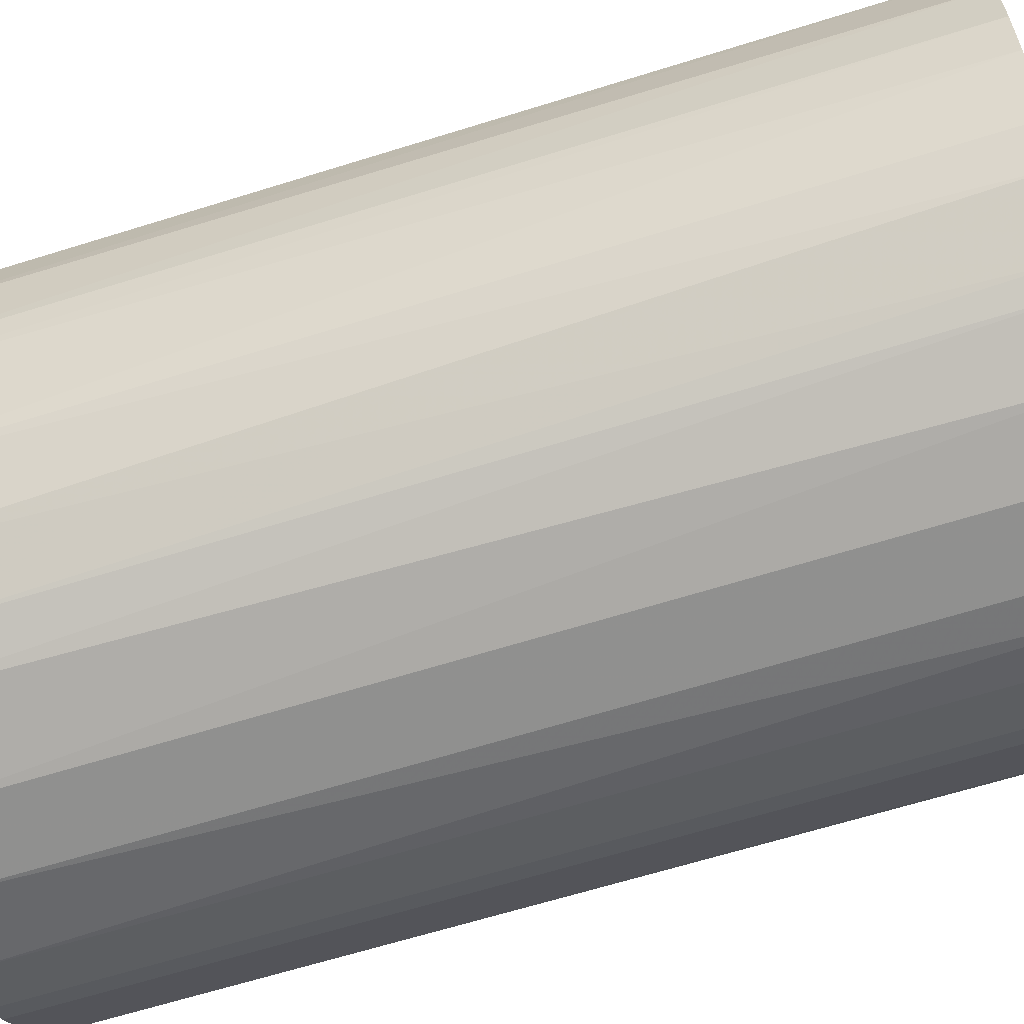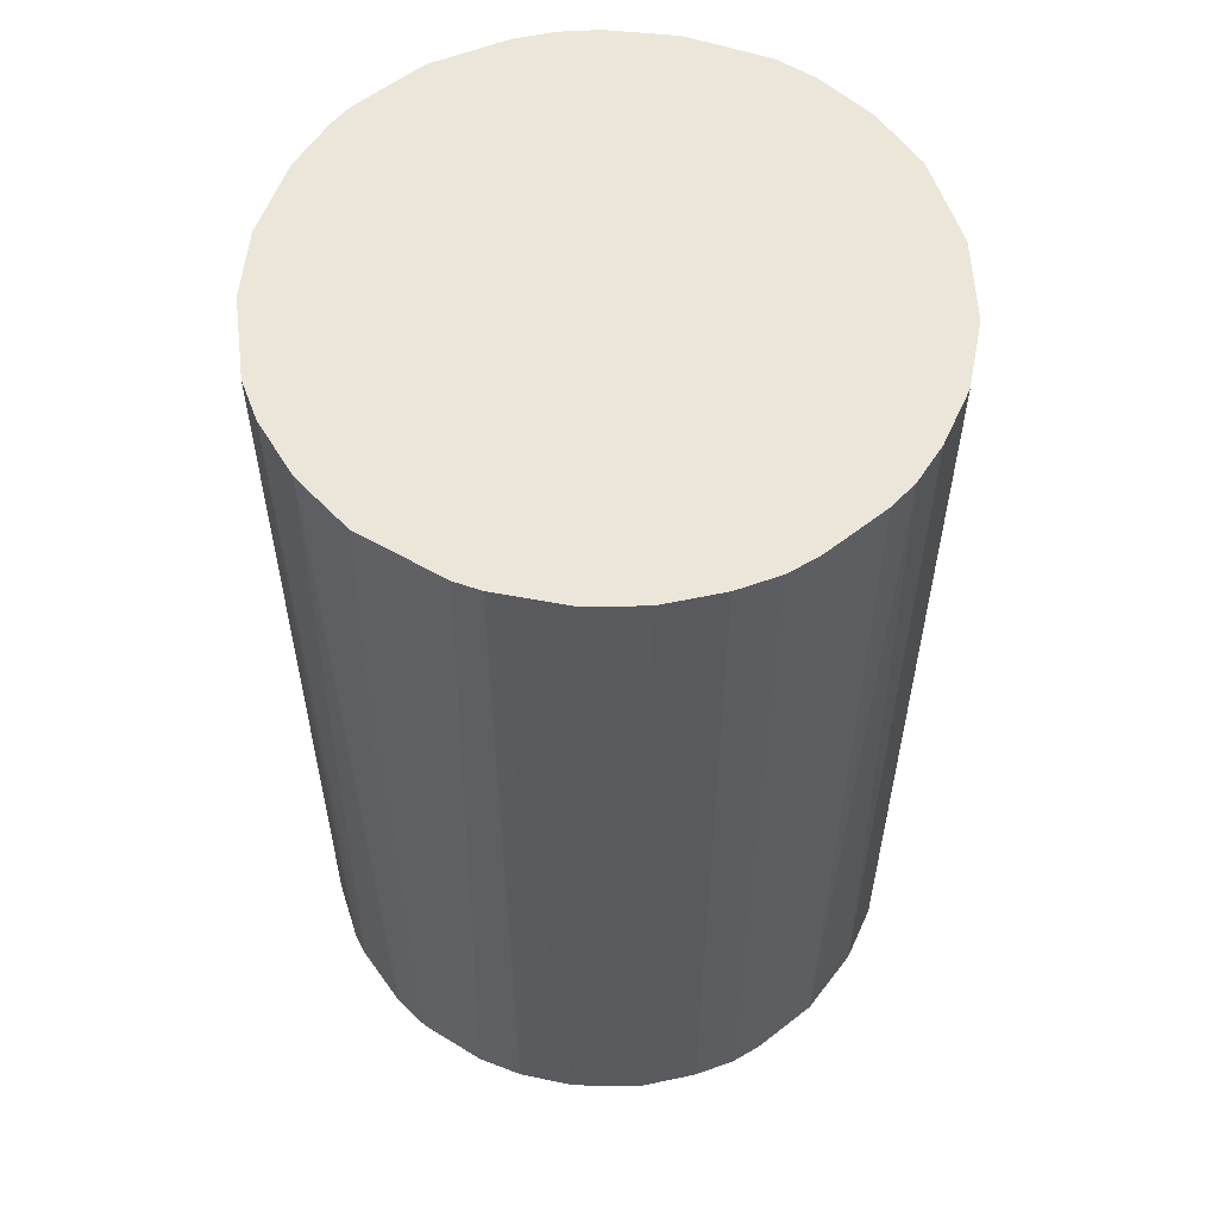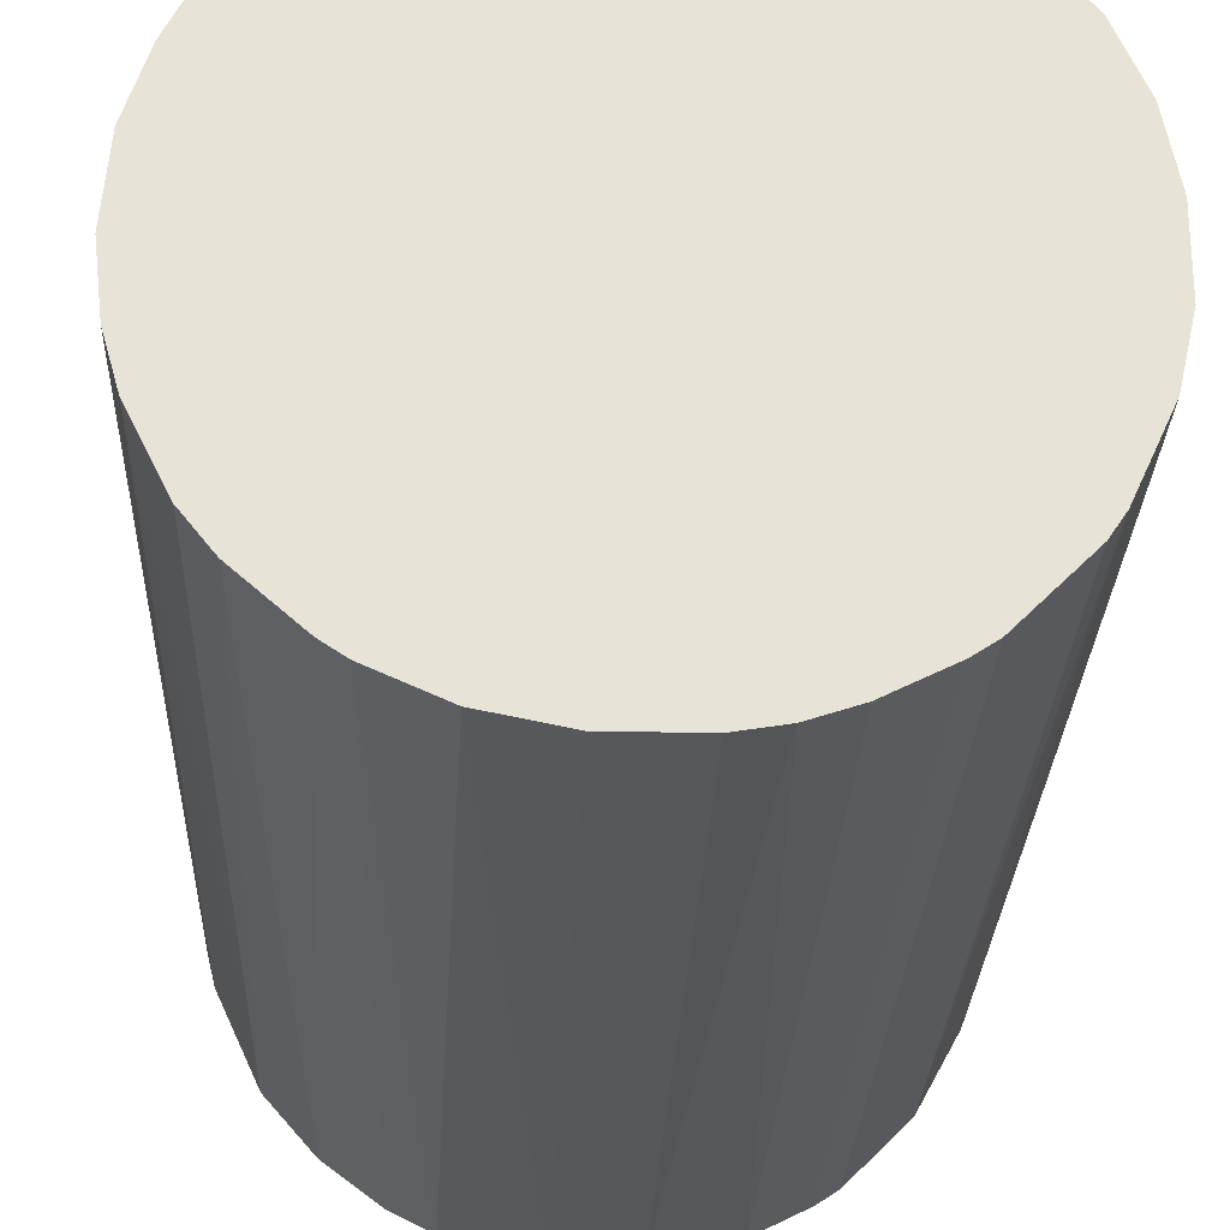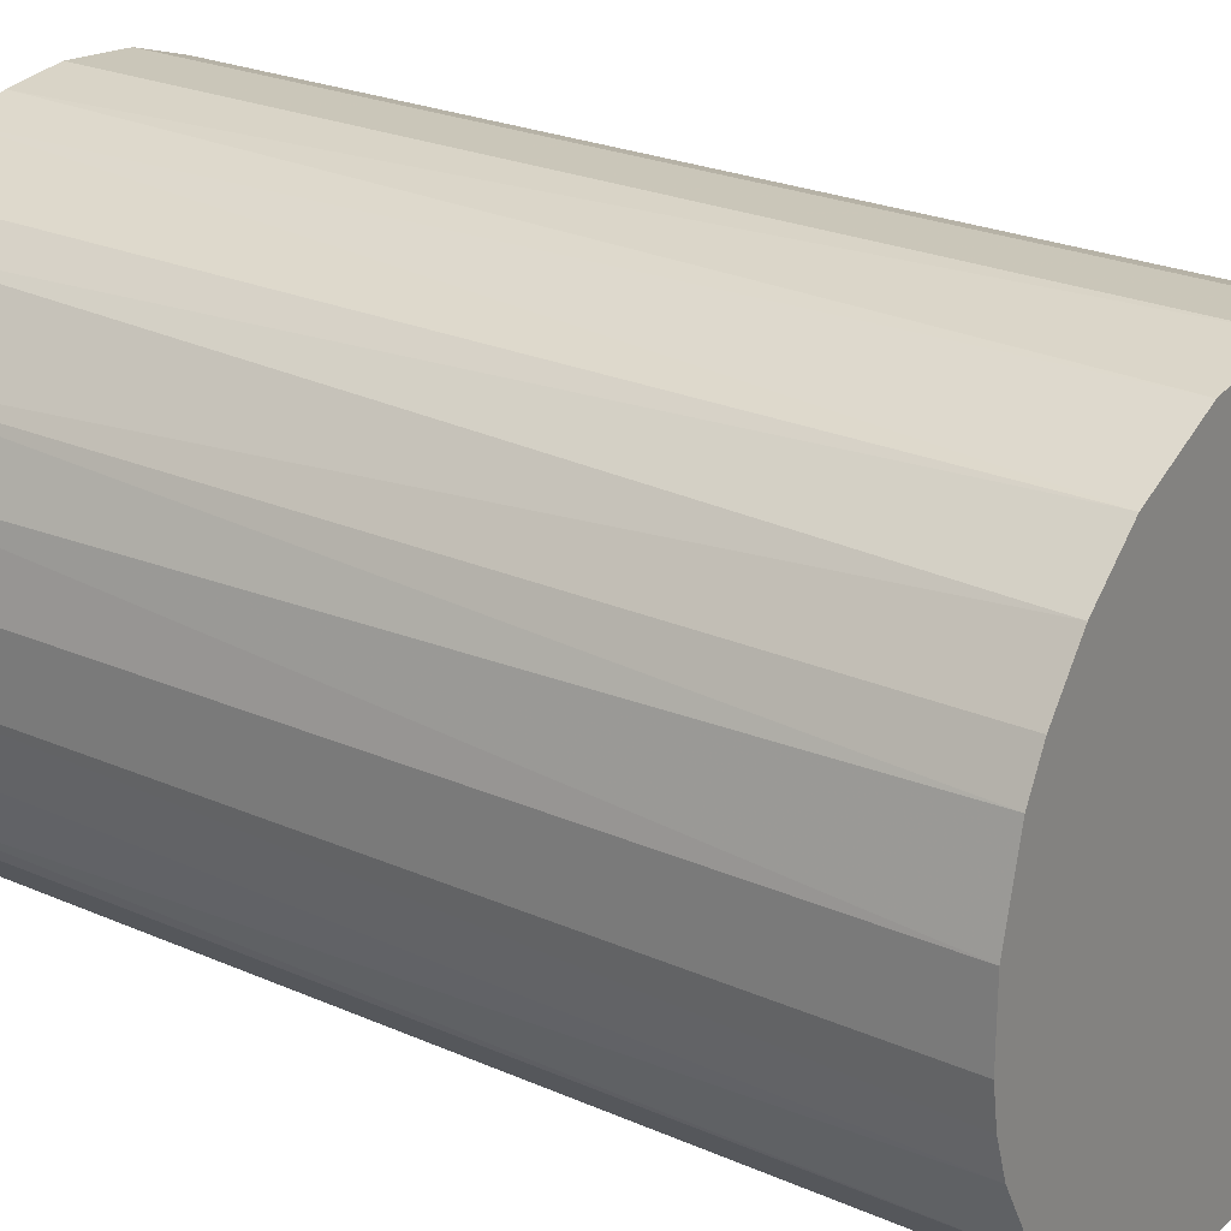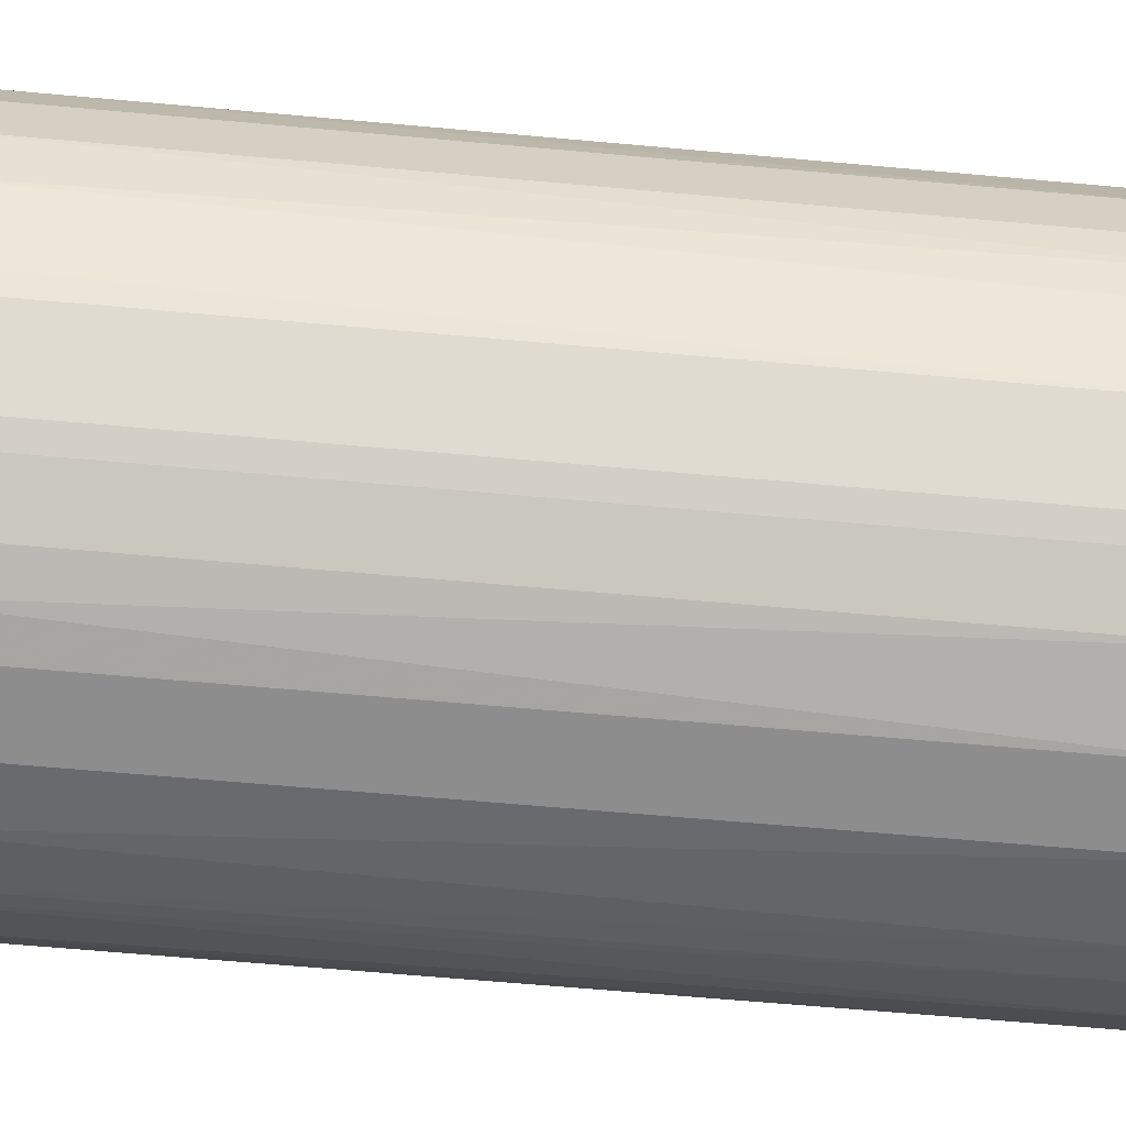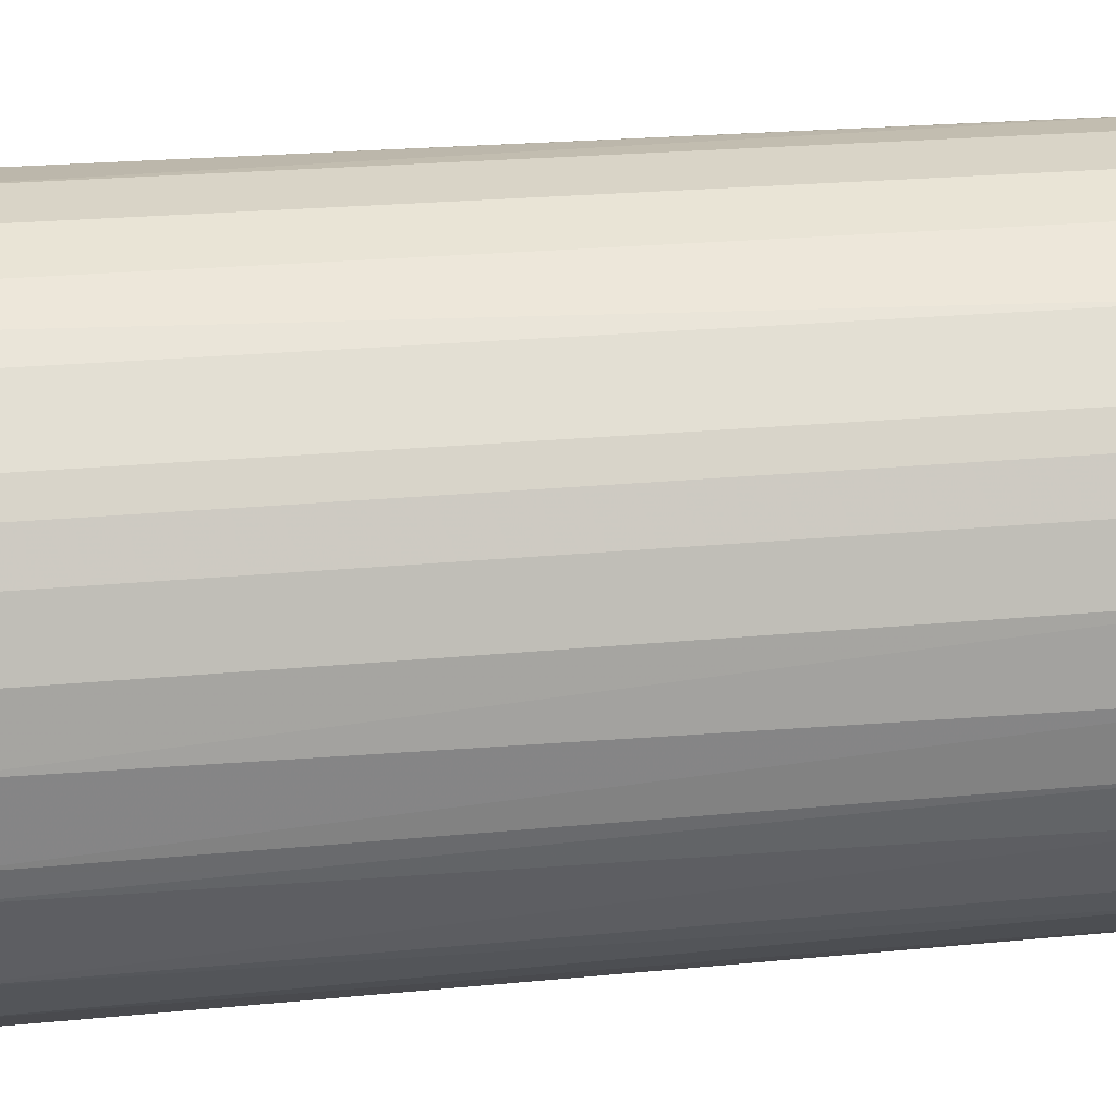
<metadata>
{"format":"obj","ext":"obj","renderer":"f3d","projection":"perspective","resolution":1024,"background":"white","views":[{"elev":-65.7,"azim":107.4,"up":"+Y"},{"elev":57.1,"azim":96.0,"up":"+Z"},{"elev":-26.6,"azim":177.9,"up":"+Y"},{"elev":24.6,"azim":-54.3,"up":"+Y"},{"elev":-64.5,"azim":-95.2,"up":"+Y"},{"elev":23.2,"azim":80.6,"up":"+Y"}]}
</metadata>
<code>
o convex_0
v -0.02097 -0.006917 -0.0342
v 0.02213 0.000576 0.0342
v 0.02166 0.004793 0.0342
v -0.02191 -0.002696 0.0342
v -0.000355 0.02213 -0.0342
v 0.01136 -0.0191 -0.0342
v -0.0027 -0.02191 0.0342
v -0.01254 0.01838 0.0342
v 0.02166 0.004793 -0.0342
v 0.01182 0.01885 0.0342
v -0.0191 0.01136 -0.0342
v -0.01207 -0.01863 -0.0342
v 0.01838 -0.01254 0.0342
v -0.01769 -0.01347 0.0342
v 0.0137 0.01744 -0.0342
v 0.02072 -0.007852 -0.0342
v -0.000355 0.02213 0.0342
v 0.008544 -0.0205 0.0342
v 0.002452 -0.02191 -0.0342
v -0.0205 0.00854 0.0342
v -0.007852 0.02072 -0.0342
v -0.02191 0.002452 -0.0342
v 0.01885 0.01182 0.0342
v -0.01207 -0.01863 0.0342
v 0.004793 0.02166 -0.0342
v -0.005511 -0.02144 -0.0342
v 0.01885 0.01182 -0.0342
v -0.01769 -0.01347 -0.0342
v -0.01488 0.01651 -0.0342
v 0.01651 -0.01488 -0.0342
v -0.01629 0.0151 0.0342
v 0.0151 -0.01629 0.0342
v 0.02119 -0.006447 0.0342
v 0.02213 -0.000355 -0.0342
v -0.006447 0.02119 0.0342
v 0.004793 0.02166 0.0342
v -0.0205 -0.008322 0.0342
v 0.009014 0.02026 -0.0342
v 0.002452 -0.02191 0.0342
v -0.02191 0.002452 0.0342
v -0.008322 -0.0205 0.0342
v -0.02097 0.007138 -0.0342
v 0.007138 -0.02097 -0.0342
v 0.01745 0.0137 0.0342
v -0.02191 -0.002696 -0.0342
v -0.01347 -0.01769 0.0342
v 0.02026 0.00901 0.0342
v -0.004571 0.02166 -0.0342
v -0.01254 0.01838 -0.0342
v 0.01838 -0.01254 -0.0342
v 0.02166 -0.004571 -0.0342
v -0.0191 0.01136 0.0342
v 0.01136 -0.0191 0.0342
v -0.01863 -0.01207 -0.0342
v -0.0027 -0.02191 -0.0342
v 0.009014 0.02026 0.0342
v -0.01347 -0.01769 -0.0342
v -0.02144 -0.005507 0.0342
v 0.02026 0.00901 -0.0342
v 0.02166 -0.004571 0.0342
v 0.01745 0.0137 -0.0342
v 0.0137 0.01744 0.0342
v -0.008322 -0.0205 -0.0342
v 0.01276 -0.01816 -0.0342
f 32 53 64
f 2 3 4
f 1 5 6
f 2 4 7
f 4 3 8
f 3 2 9
f 6 5 9
f 8 3 10
f 5 1 11
f 1 6 12
f 2 7 13
f 7 4 14
f 9 5 15
f 6 9 16
f 8 10 17
f 13 7 18
f 12 6 19
f 4 8 20
f 5 11 21
f 11 1 22
f 10 3 23
f 7 14 24
f 15 5 25
f 5 17 25
f 12 19 26
f 9 15 27
f 1 12 28
f 21 11 29
f 6 16 30
f 20 8 31
f 8 29 31
f 29 11 31
f 13 18 32
f 30 13 32
f 2 13 33
f 13 16 33
f 9 2 34
f 16 9 34
f 8 17 35
f 21 8 35
f 17 10 36
f 25 17 36
f 14 4 37
f 10 15 38
f 15 25 38
f 25 36 38
f 18 7 39
f 7 19 39
f 4 20 40
f 22 4 40
f 7 24 41
f 24 12 41
f 26 7 41
f 20 11 42
f 11 22 42
f 40 20 42
f 22 40 42
f 6 18 43
f 19 6 43
f 18 39 43
f 39 19 43
f 10 23 44
f 23 27 44
f 22 1 45
f 4 22 45
f 12 24 46
f 24 14 46
f 14 28 46
f 3 9 47
f 23 3 47
f 27 23 47
f 17 5 48
f 5 21 48
f 35 17 48
f 21 35 48
f 8 21 49
f 29 8 49
f 21 29 49
f 16 13 50
f 13 30 50
f 30 16 50
f 33 16 51
f 16 34 51
f 11 20 52
f 20 31 52
f 31 11 52
f 18 6 53
f 32 18 53
f 1 28 54
f 28 14 54
f 37 1 54
f 14 37 54
f 19 7 55
f 26 19 55
f 7 26 55
f 36 10 56
f 10 38 56
f 38 36 56
f 28 12 57
f 12 46 57
f 46 28 57
f 1 37 58
f 37 4 58
f 45 1 58
f 4 45 58
f 9 27 59
f 47 9 59
f 27 47 59
f 2 33 60
f 34 2 60
f 33 51 60
f 51 34 60
f 27 15 61
f 15 44 61
f 44 27 61
f 15 10 62
f 10 44 62
f 44 15 62
f 12 26 63
f 41 12 63
f 26 41 63
f 6 30 64
f 30 32 64
f 53 6 64

</code>
